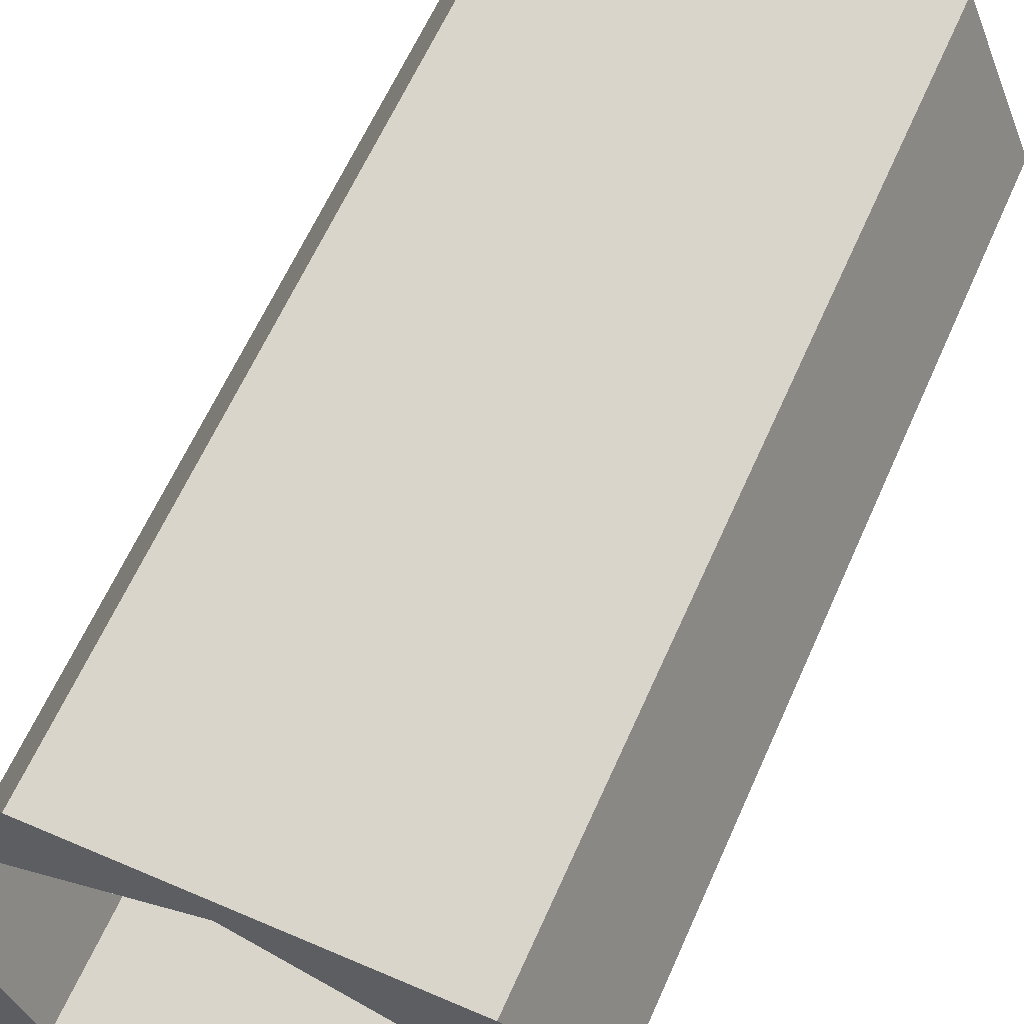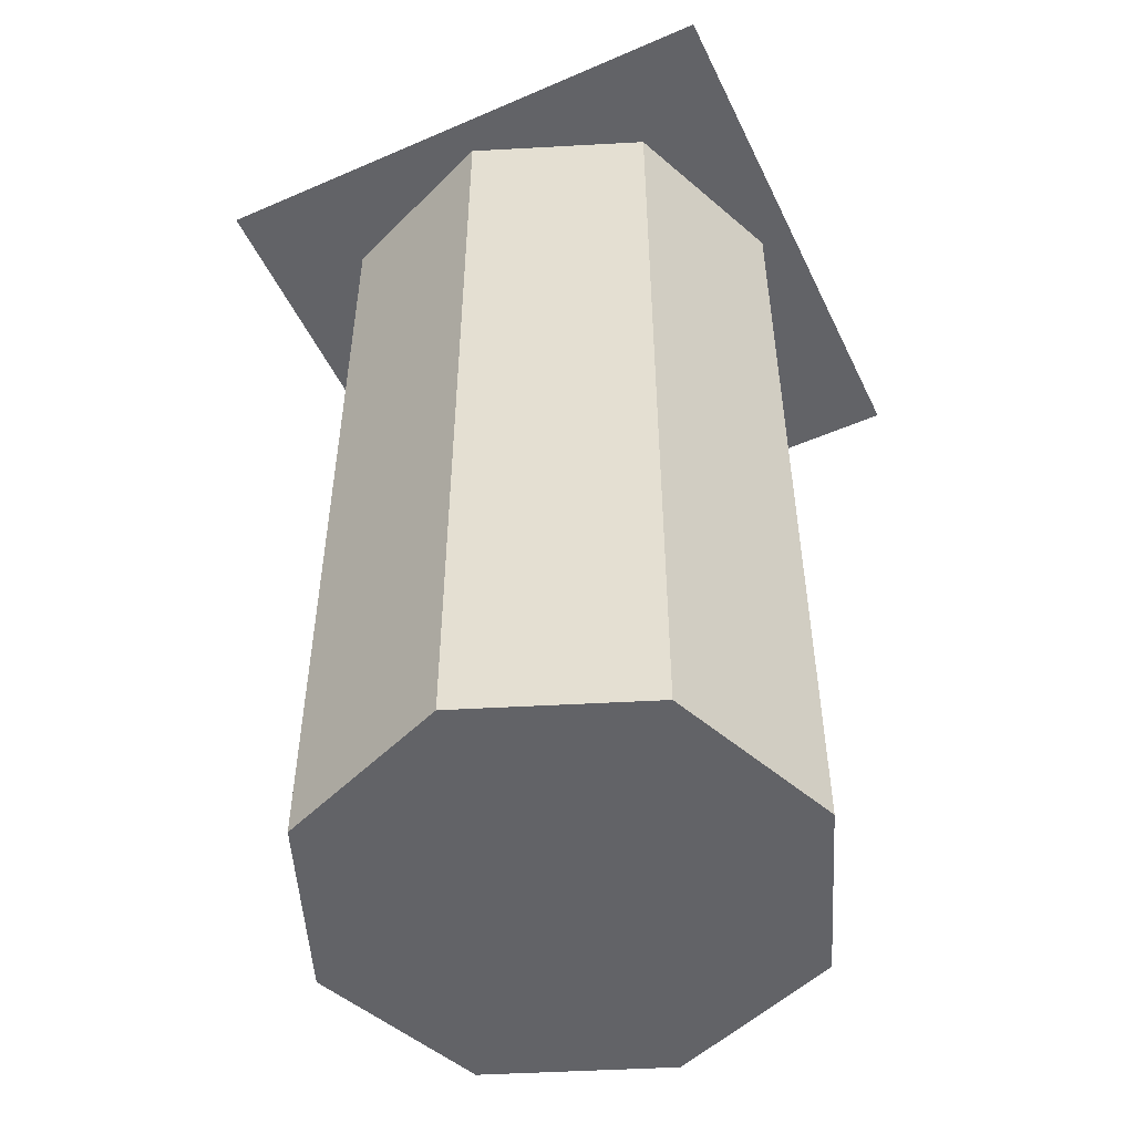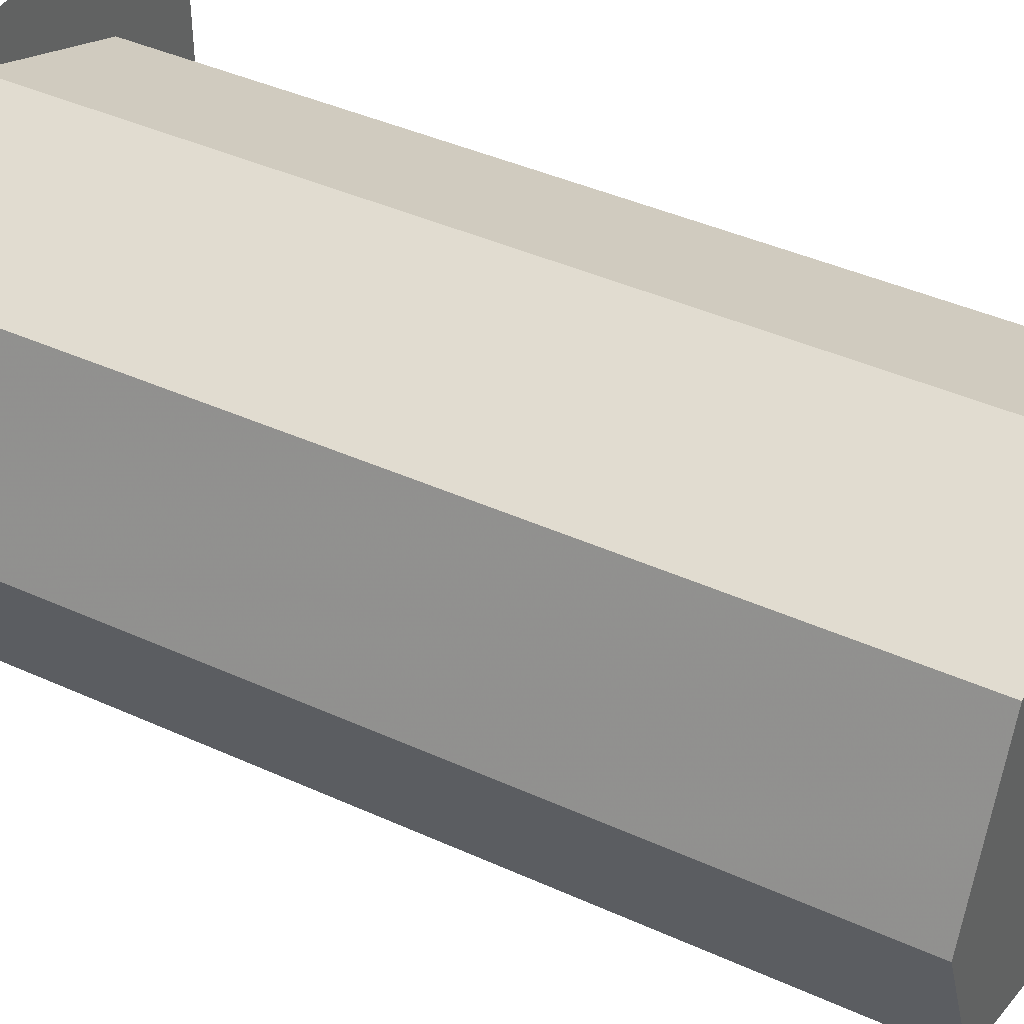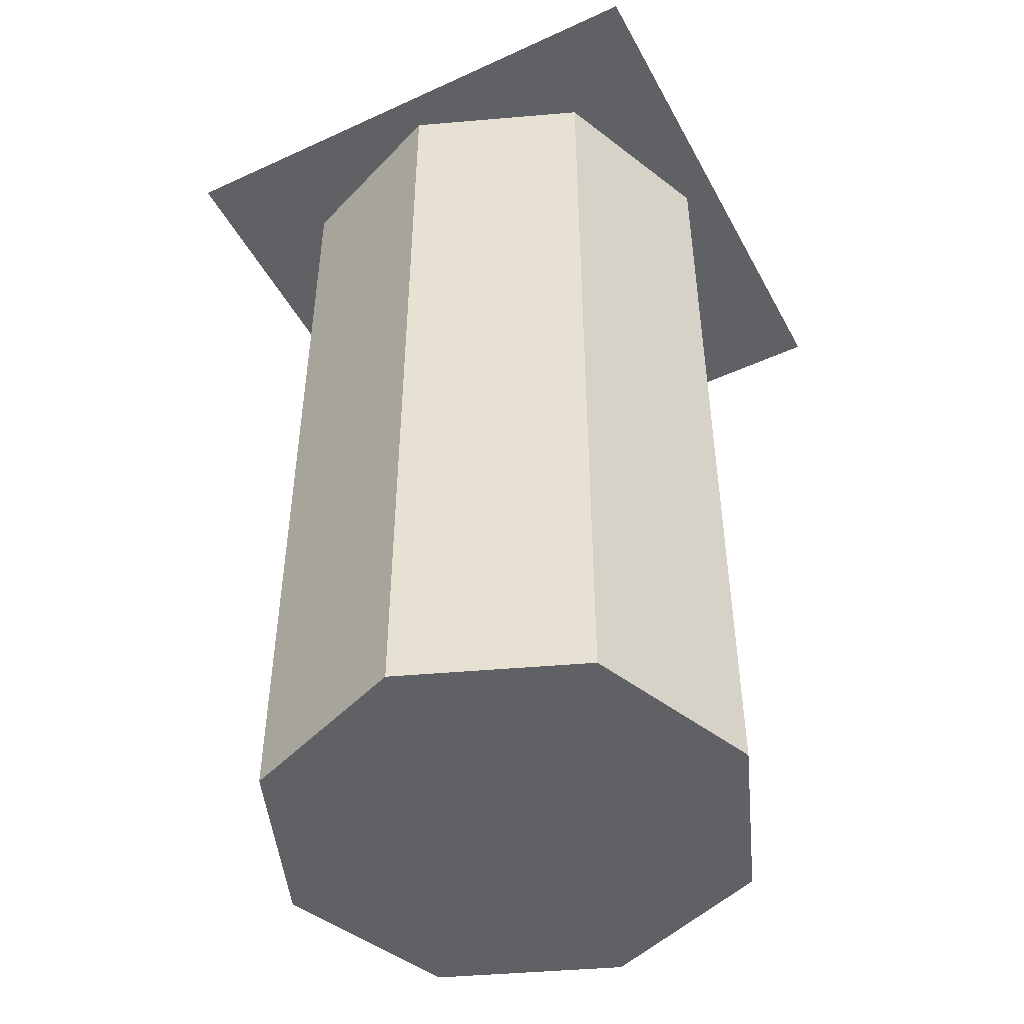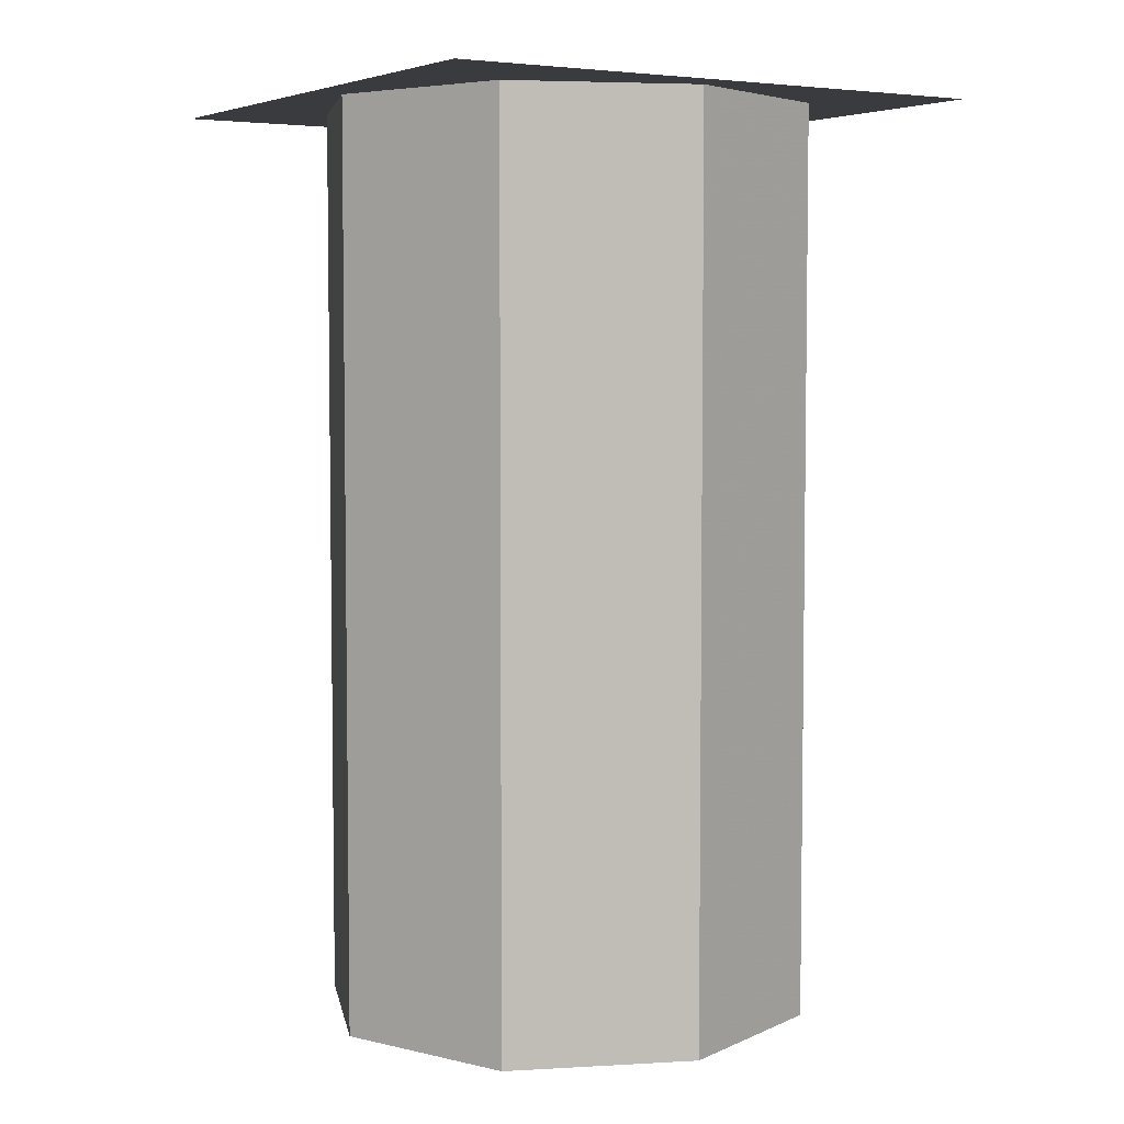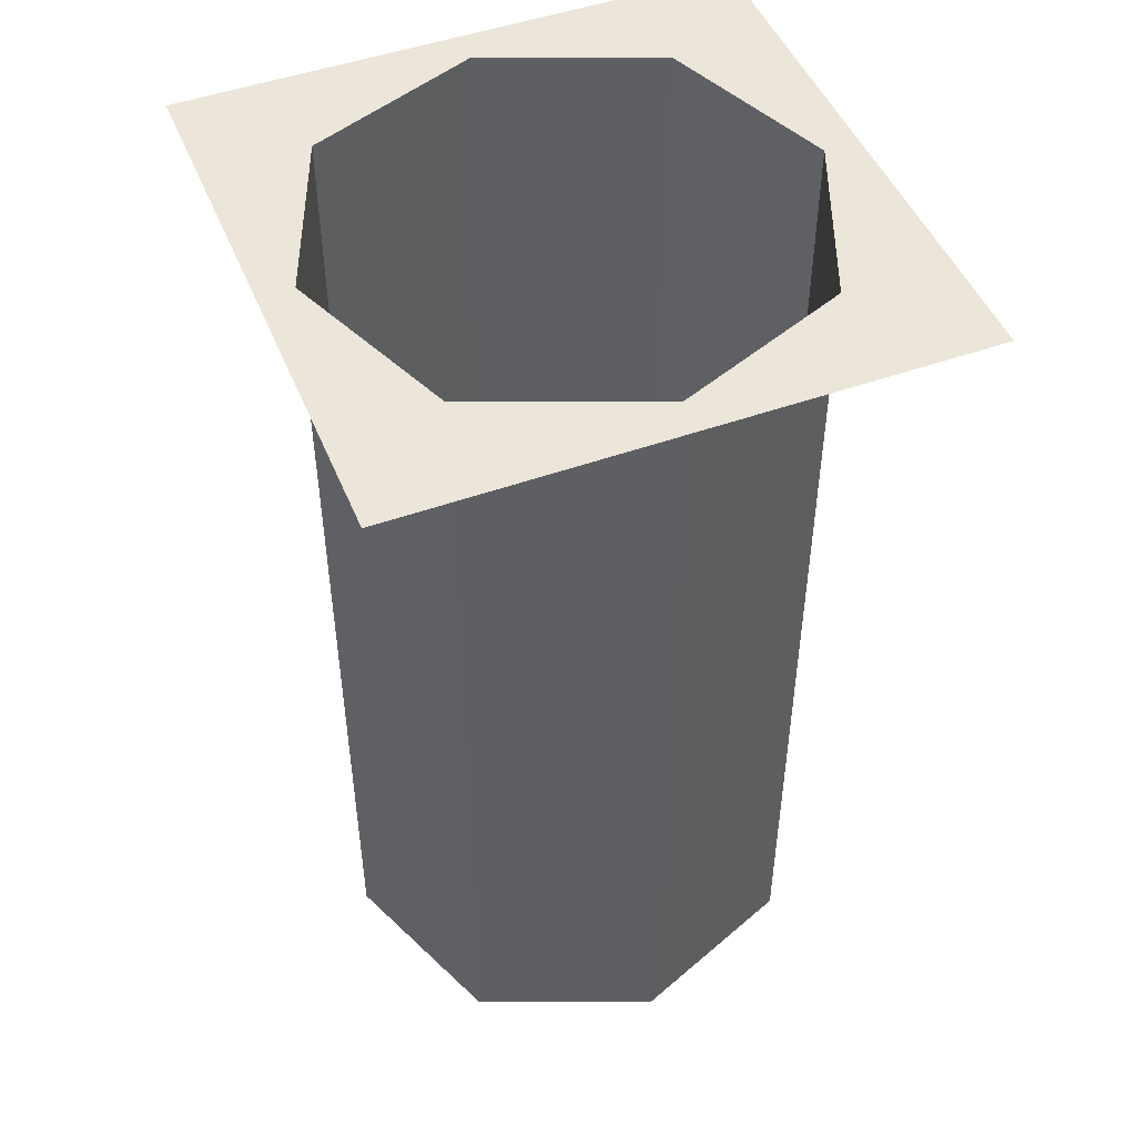
<metadata>
{"format":"obj","ext":"obj","renderer":"f3d","projection":"perspective","resolution":1024,"background":"white","views":[{"elev":61.6,"azim":-156.3,"up":"+Z"},{"elev":-51.0,"azim":-154.8,"up":"+Y"},{"elev":41.7,"azim":-61.3,"up":"+Z"},{"elev":-47.6,"azim":117.3,"up":"+Y"},{"elev":5.0,"azim":58.1,"up":"+Y"},{"elev":48.4,"azim":-21.8,"up":"+Y"}]}
</metadata>
<code>
o hole_back
v 0 -2.08 -0.56
v -0.4 -2.08 -0.4
v -0.56 -2.08 0
v -0.4 -2.08 0.4
v 0 -2.08 0.56
v 0.4 -2.08 0.4
v 0.56 -2.08 0
v 0.4 -2.08 -0.4
v 0 -0.16 -0.56
v -0.4 -0.16 -0.4
v -0.56 -0.16 0
v -0.4 -0.16 0.4
v 0 -0.16 0.56
v 0.4 -0.16 0.4
v 0.56 -0.16 0
v 0.4 -0.16 -0.4
v 0 0 -0.64
v -0.64 0 -0.64
v -0.4 0 -0.4
v 0 0 -0.56
v -0.64 0 0
v -0.56 0 0
v -0.64 0 0.64
v -0.4 0 0.4
v 0 0 0.64
v 0 0 0.56
v 0.64 0 0.64
v 0.4 0 0.4
v 0.64 0 0
v 0.56 0 0
v 0.64 0 -0.64
v 0.4 0 -0.4
f 1 2 3 4 5 6 7 8
f 9 10 2 1
f 10 11 3 2
f 11 12 4 3
f 12 13 5 4
f 13 14 6 5
f 14 15 7 6
f 15 16 8 7
f 16 9 1 8
f 17 18 19 20
f 18 21 22 19
f 21 23 24 22
f 23 25 26 24
f 25 27 28 26
f 27 29 30 28
f 29 31 32 30
f 31 17 20 32
f 10 9 20 19
f 11 10 19 22
f 12 11 22 24
f 13 12 24 26
f 14 13 26 28
f 15 14 28 30
f 16 15 30 32
f 9 16 32 20
o hole_front
v 0 -2.08 -0.56
v -0.4 -2.08 -0.4
v -0.56 -2.08 0
v -0.4 -2.08 0.4
v 0 -2.08 0.56
v 0.4 -2.08 0.4
v 0.56 -2.08 0
v 0.4 -2.08 -0.4
v 0 -0.16 -0.56
v -0.4 -0.16 -0.4
v -0.56 -0.16 0
v -0.4 -0.16 0.4
v 0 -0.16 0.56
v 0.4 -0.16 0.4
v 0.56 -0.16 0
v 0.4 -0.16 -0.4
v 0 0 -0.64
v -0.64 0 -0.64
v -0.4 0 -0.4
v 0 0 -0.56
v -0.64 0 0
v -0.56 0 0
v -0.64 0 0.64
v -0.4 0 0.4
v 0 0 0.64
v 0 0 0.56
v 0.64 0 0.64
v 0.4 0 0.4
v 0.64 0 0
v 0.56 0 0
v 0.64 0 -0.64
v 0.4 0 -0.4
f 33 34 35 36 37 38 39 40
f 41 42 34 33
f 42 43 35 34
f 43 44 36 35
f 44 45 37 36
f 45 46 38 37
f 46 47 39 38
f 47 48 40 39
f 48 41 33 40
f 49 50 51 52
f 50 53 54 51
f 53 55 56 54
f 55 57 58 56
f 57 59 60 58
f 59 61 62 60
f 61 63 64 62
f 63 49 52 64
f 42 41 52 51
f 43 42 51 54
f 44 43 54 56
f 45 44 56 58
f 46 45 58 60
f 47 46 60 62
f 48 47 62 64
f 41 48 64 52

</code>
